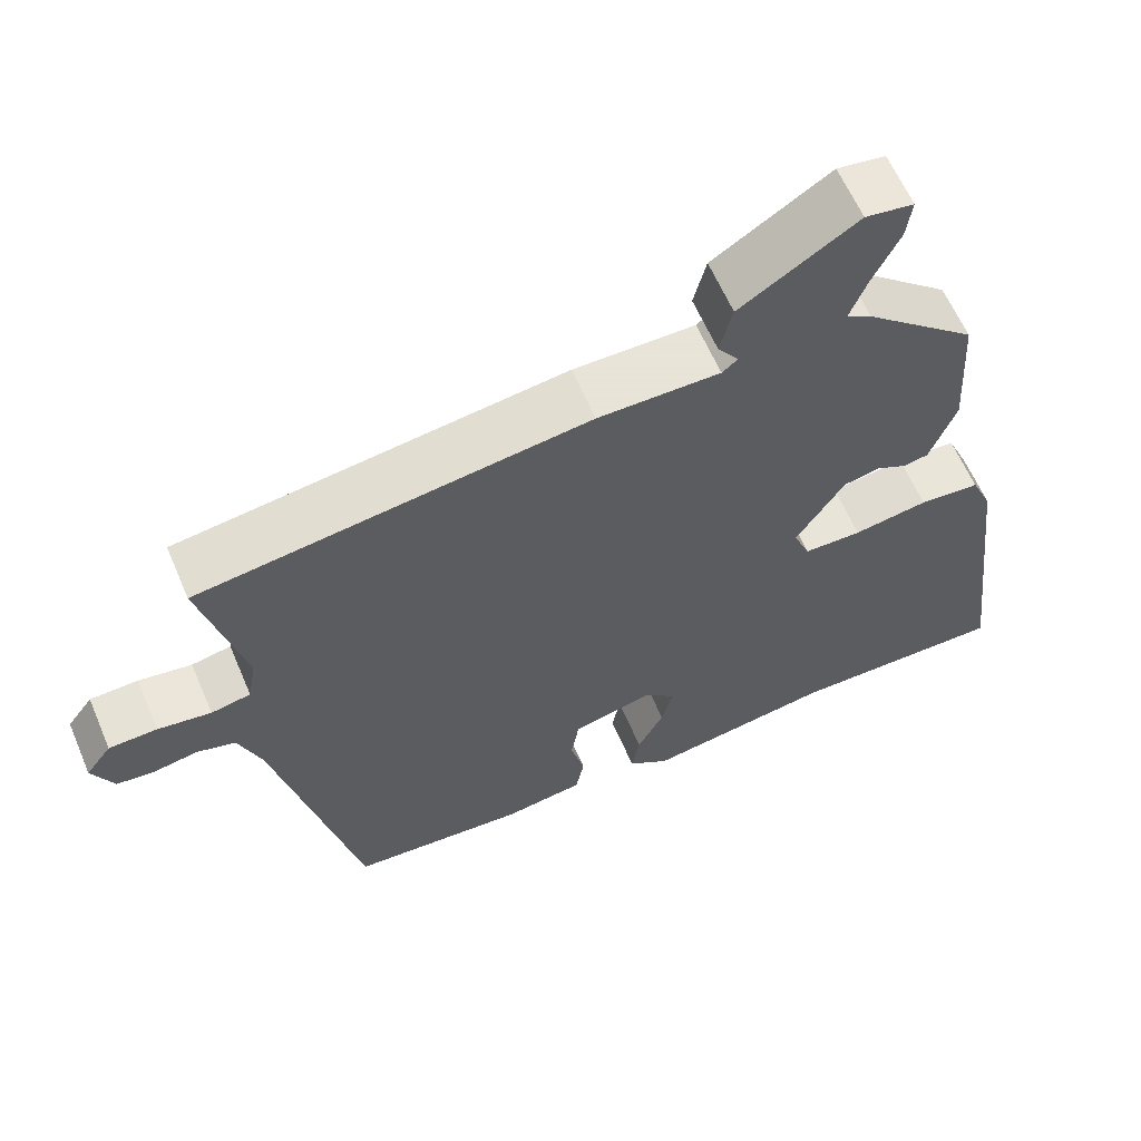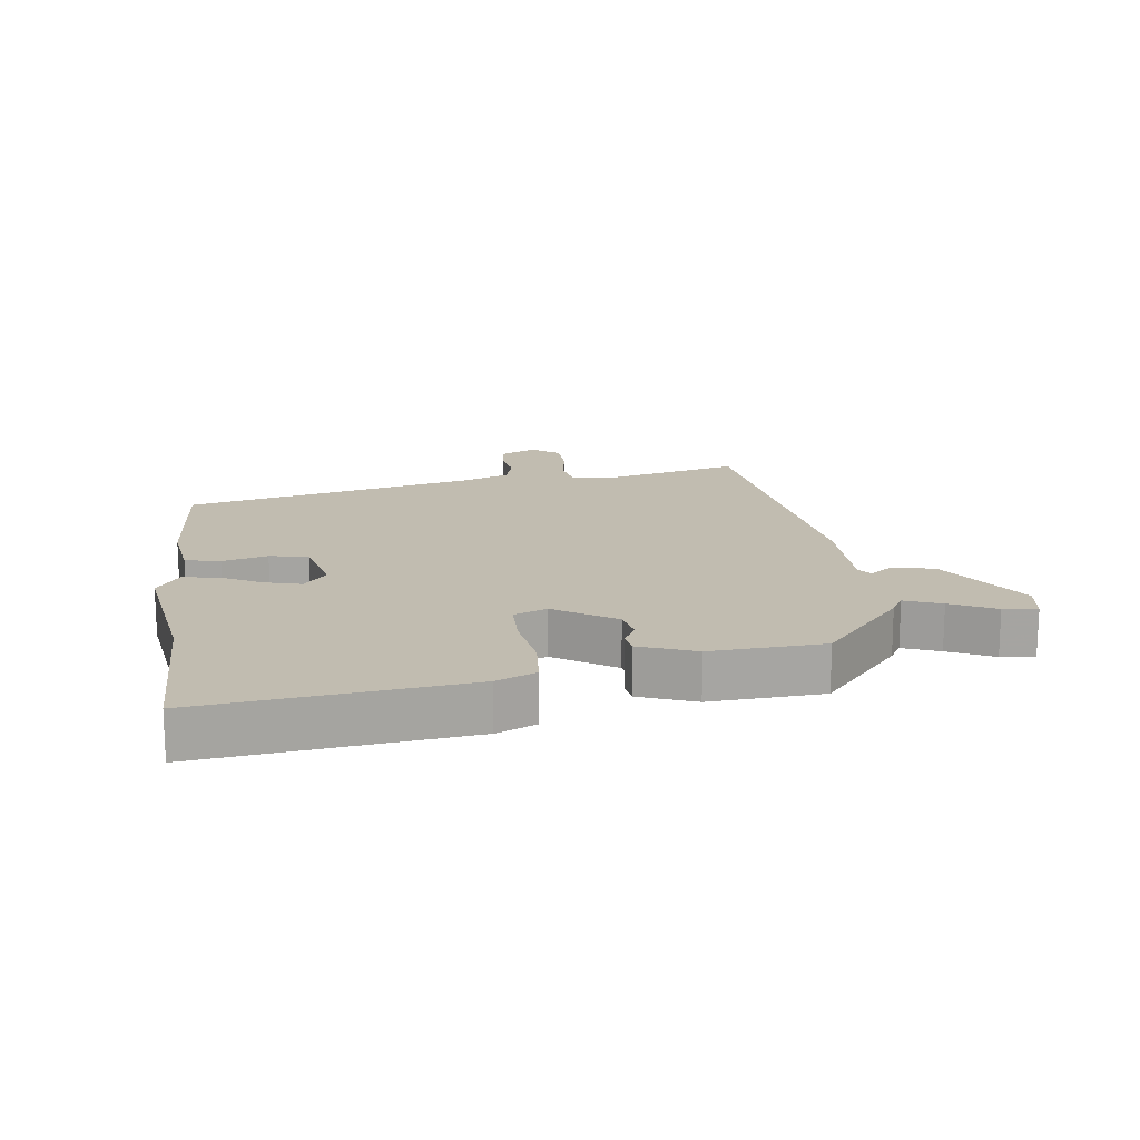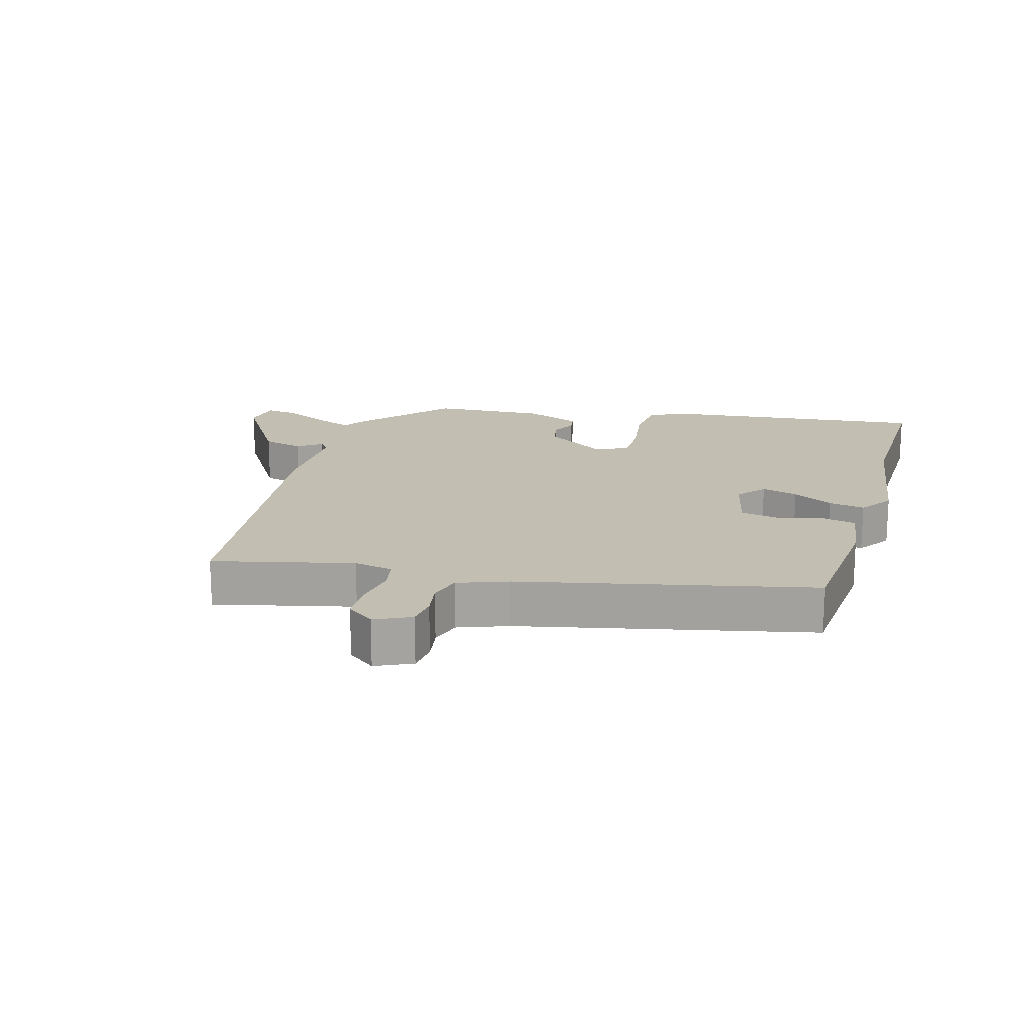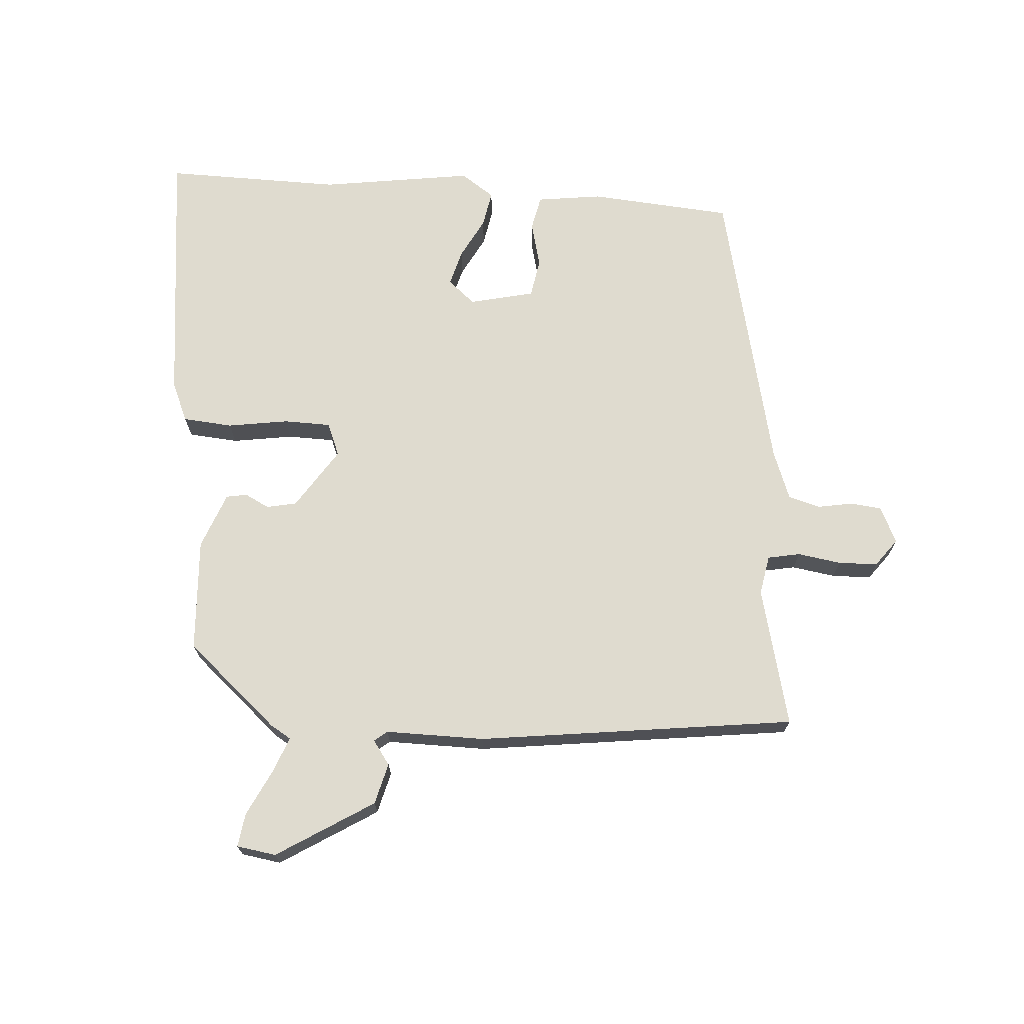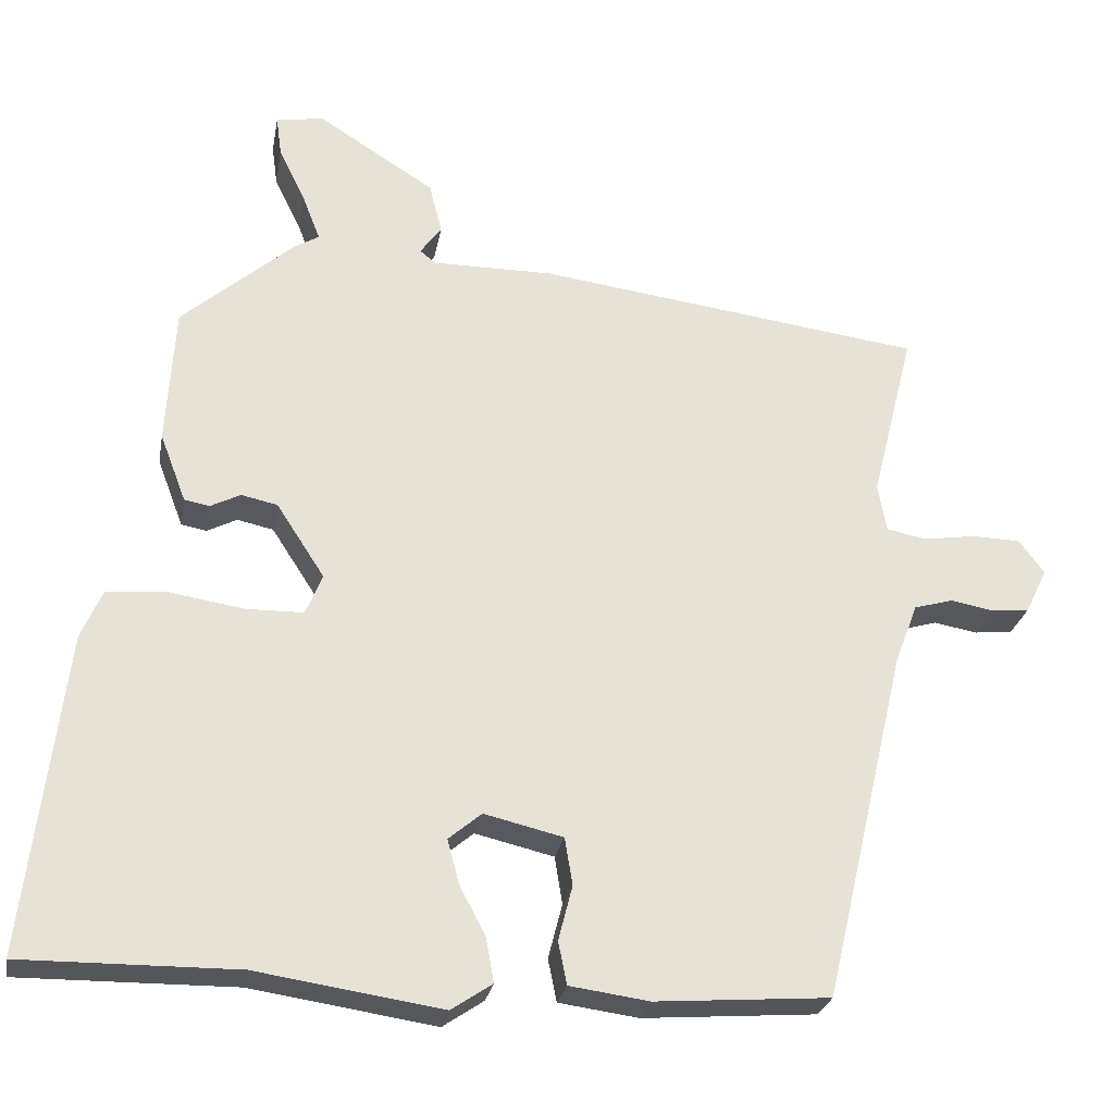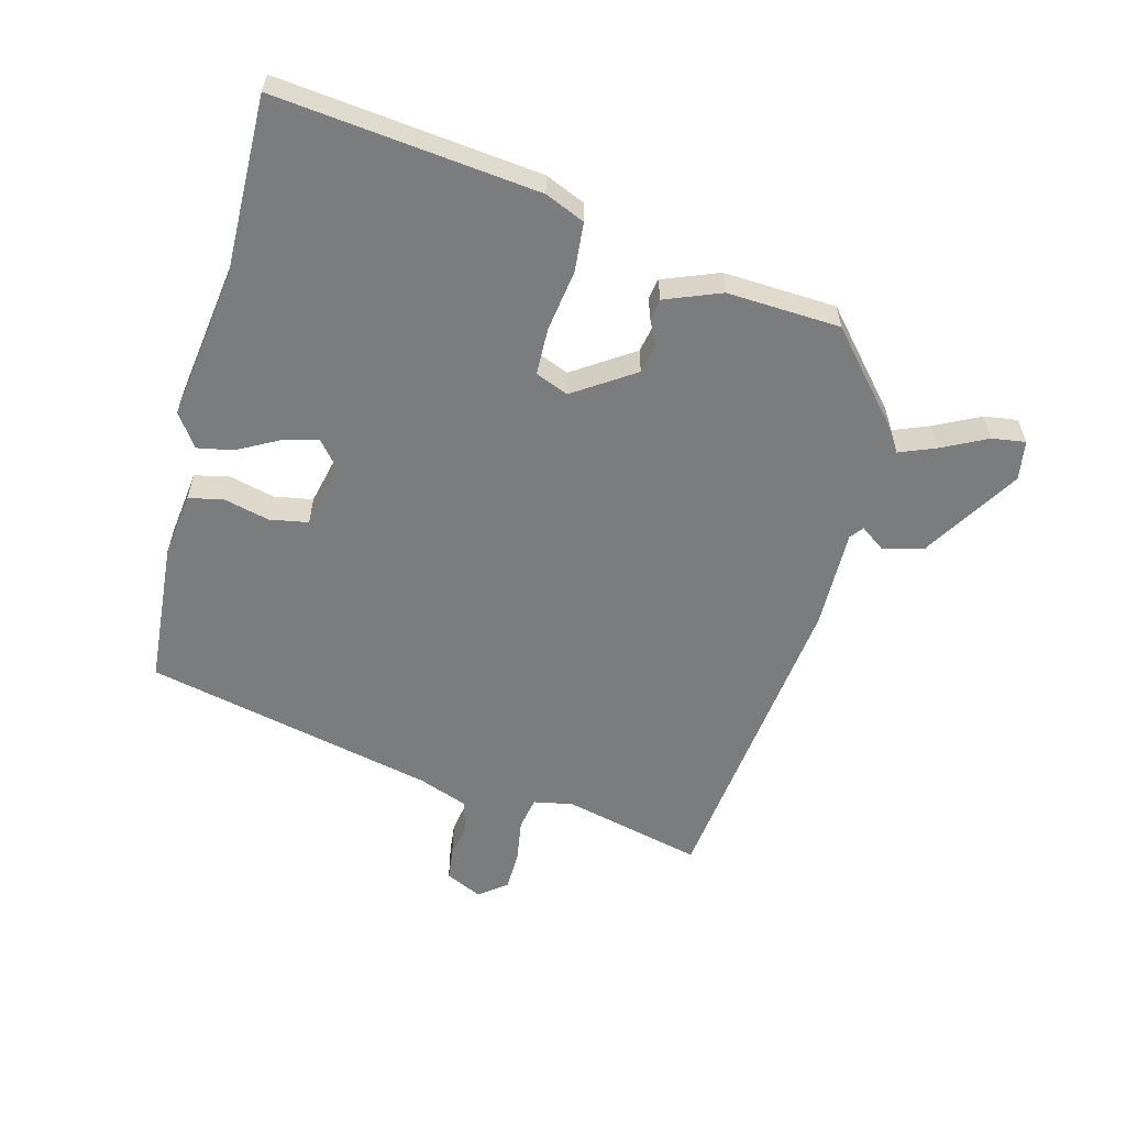
<metadata>
{"format":"obj","ext":"obj","renderer":"f3d","projection":"perspective","resolution":1024,"background":"white","views":[{"elev":61.4,"azim":156.9,"up":"+Z"},{"elev":16.5,"azim":-97.3,"up":"+Y"},{"elev":17.5,"azim":106.6,"up":"+Y"},{"elev":70.3,"azim":4.4,"up":"+Y"},{"elev":-26.0,"azim":-10.0,"up":"+Z"},{"elev":-58.7,"azim":-104.1,"up":"+Y"}]}
</metadata>
<code>
v 0.381 0.07 -0.496
v 0.16 0.07 -0.512
v 0.059 0.07 -0.498
v 0.048 0.07 -0.444
v 0.066 0.07 -0.374
v 0.056 0.07 -0.314
v -0.044 0.07 -0.29
v -0.086 0.07 -0.325
v -0.071 0.07 -0.381
v -0.038 0.07 -0.444
v -0.028 0.07 -0.5
v -0.08 0.07 -0.535
v -0.315 0.07 -0.499
v -0.588 0.07 -0.501
v -0.539 0.07 -0.095
v -0.512 0.07 -0.034
v -0.435 0.07 -0.028
v -0.341 0.07 -0.043
v -0.268 0.07 -0.042
v -0.247 0.07 0.009
v -0.308 0.07 0.103
v -0.354 0.07 0.113
v -0.392 0.07 0.094
v -0.424 0.07 0.1
v -0.457 0.07 0.187
v -0.446 0.07 0.362
v -0.304 0.07 0.484
v -0.272 0.07 0.503
v -0.294 0.07 0.56
v -0.328 0.07 0.63
v -0.335 0.07 0.682
v -0.274 0.07 0.691
v -0.126 0.07 0.597
v -0.11 0.07 0.533
v -0.137 0.07 0.496
v -0.117 0.07 0.48
v 0.037 0.07 0.48
v 0.527 0.07 0.414
v 0.473 0.07 0.199
v 0.484 0.07 0.138
v 0.534 0.07 0.128
v 0.601 0.07 0.138
v 0.662 0.07 0.136
v 0.694 0.07 0.093
v 0.667 0.07 0.037
v 0.619 0.07 0.032
v 0.564 0.07 0.042
v 0.515 0.07 0.028
v 0.486 0.07 -0.048
v 0.381 0 -0.496
v 0.16 0 -0.512
v 0.059 0 -0.498
v 0.048 0 -0.444
v 0.066 0 -0.374
v 0.056 0 -0.314
v -0.044 0 -0.29
v -0.086 0 -0.325
v -0.071 0 -0.381
v -0.038 0 -0.444
v -0.028 0 -0.5
v -0.08 0 -0.535
v -0.315 0 -0.499
v -0.588 0 -0.501
v -0.539 0 -0.095
v -0.512 0 -0.034
v -0.435 0 -0.028
v -0.341 0 -0.043
v -0.268 0 -0.042
v -0.247 0 0.009
v -0.308 0 0.103
v -0.354 0 0.113
v -0.392 0 0.094
v -0.424 0 0.1
v -0.457 0 0.187
v -0.446 0 0.362
v -0.304 0 0.484
v -0.272 0 0.503
v -0.294 0 0.56
v -0.328 0 0.63
v -0.335 0 0.682
v -0.274 0 0.691
v -0.126 0 0.597
v -0.11 0 0.533
v -0.137 0 0.496
v -0.117 0 0.48
v 0.037 0 0.48
v 0.527 0 0.414
v 0.473 0 0.199
v 0.484 0 0.138
v 0.534 0 0.128
v 0.601 0 0.138
v 0.662 0 0.136
v 0.694 0 0.093
v 0.667 0 0.037
v 0.619 0 0.032
v 0.564 0 0.042
v 0.515 0 0.028
v 0.486 0 -0.048
f 44 45 46 47
f 44 47 48
f 41 42 43 44
f 40 41 44 48
f 36 37 38 39
f 36 39 40
f 32 33 34 35
f 30 31 32 35
f 29 30 35 36
f 28 29 36 40
f 22 23 24 25
f 21 22 25 26
f 20 21 26 27
f 15 16 17 18
f 13 14 15 18
f 13 18 19
f 12 13 19 20
f 9 10 11 12
f 8 9 12 20
f 2 3 4 5
f 49 1 2 5
f 49 5 6
f 48 49 6 7
f 40 48 7
f 28 40 7
f 20 27 28
f 7 8 20 28
f 96 95 94 93
f 97 96 93
f 93 92 91 90
f 97 93 90 89
f 88 87 86 85
f 89 88 85
f 84 83 82 81
f 84 81 80 79
f 85 84 79 78
f 89 85 78 77
f 74 73 72 71
f 75 74 71 70
f 76 75 70 69
f 67 66 65 64
f 67 64 63 62
f 68 67 62
f 69 68 62 61
f 61 60 59 58
f 69 61 58 57
f 54 53 52 51
f 54 51 50 98
f 55 54 98
f 56 55 98 97
f 56 97 89
f 56 89 77
f 77 76 69
f 77 69 57 56
f 1 50 51 2
f 2 51 52 3
f 3 52 53 4
f 4 53 54 5
f 5 54 55 6
f 6 55 56 7
f 7 56 57 8
f 8 57 58 9
f 9 58 59 10
f 10 59 60 11
f 11 60 61 12
f 12 61 62 13
f 13 62 63 14
f 14 63 64 15
f 15 64 65 16
f 16 65 66 17
f 17 66 67 18
f 18 67 68 19
f 19 68 69 20
f 20 69 70 21
f 21 70 71 22
f 22 71 72 23
f 23 72 73 24
f 24 73 74 25
f 25 74 75 26
f 26 75 76 27
f 27 76 77 28
f 28 77 78 29
f 29 78 79 30
f 30 79 80 31
f 31 80 81 32
f 32 81 82 33
f 33 82 83 34
f 34 83 84 35
f 35 84 85 36
f 36 85 86 37
f 37 86 87 38
f 38 87 88 39
f 39 88 89 40
f 40 89 90 41
f 41 90 91 42
f 42 91 92 43
f 43 92 93 44
f 44 93 94 45
f 45 94 95 46
f 46 95 96 47
f 47 96 97 48
f 48 97 98 49
f 49 98 50 1

</code>
